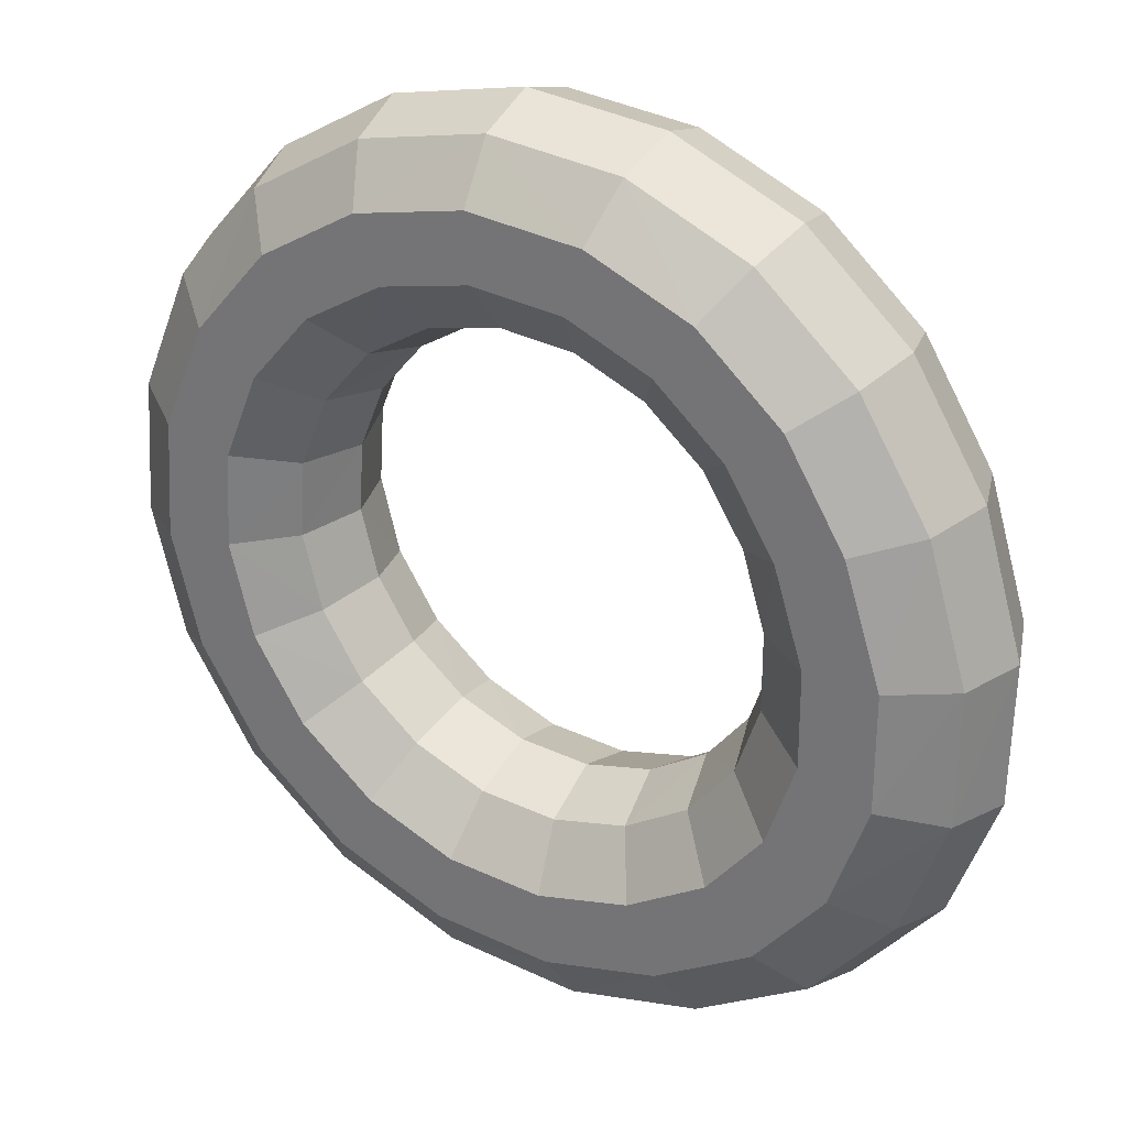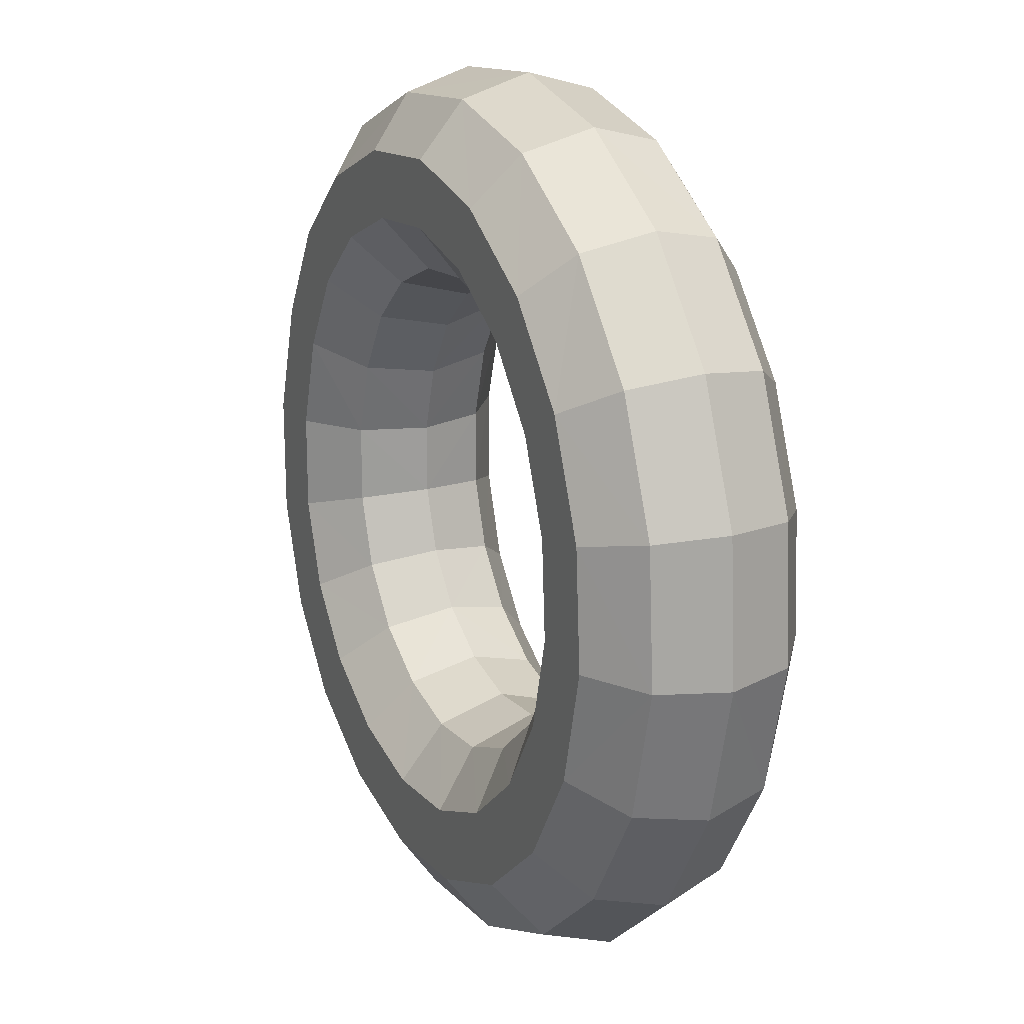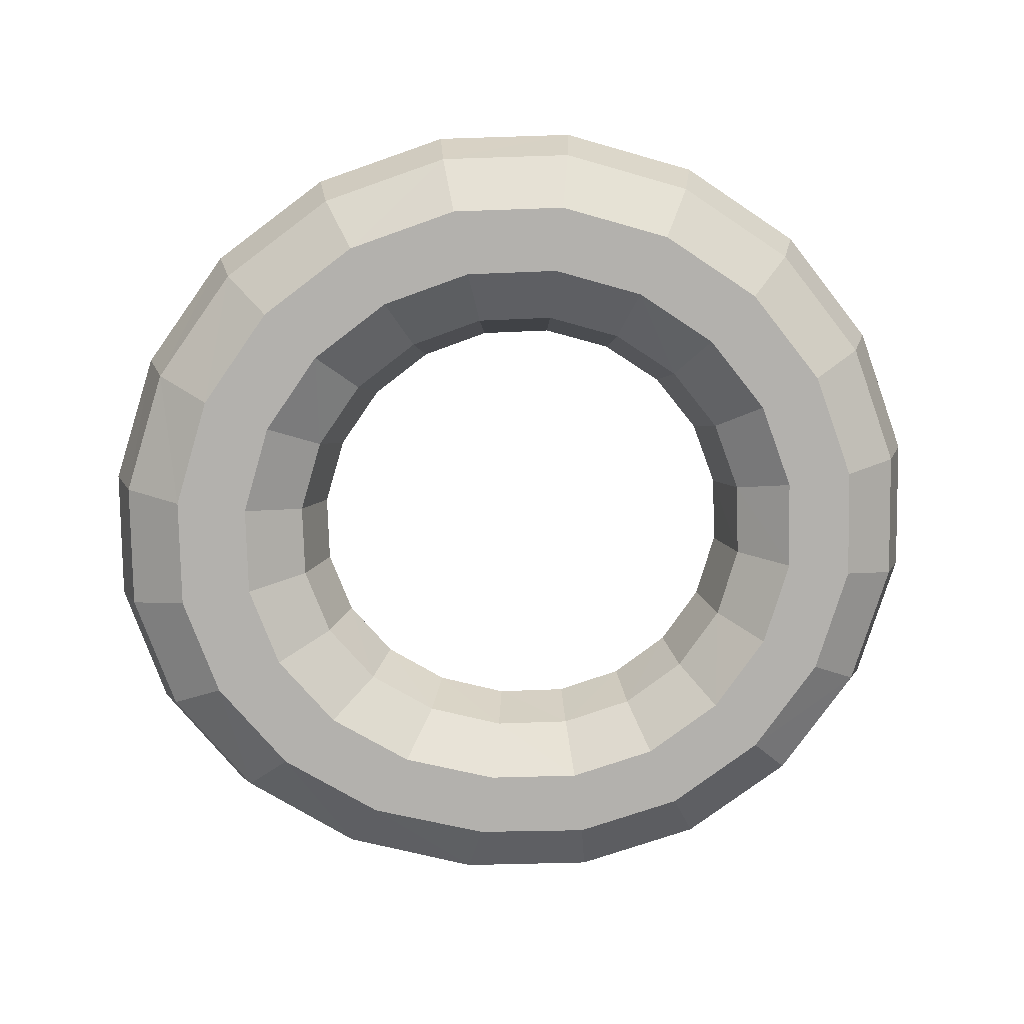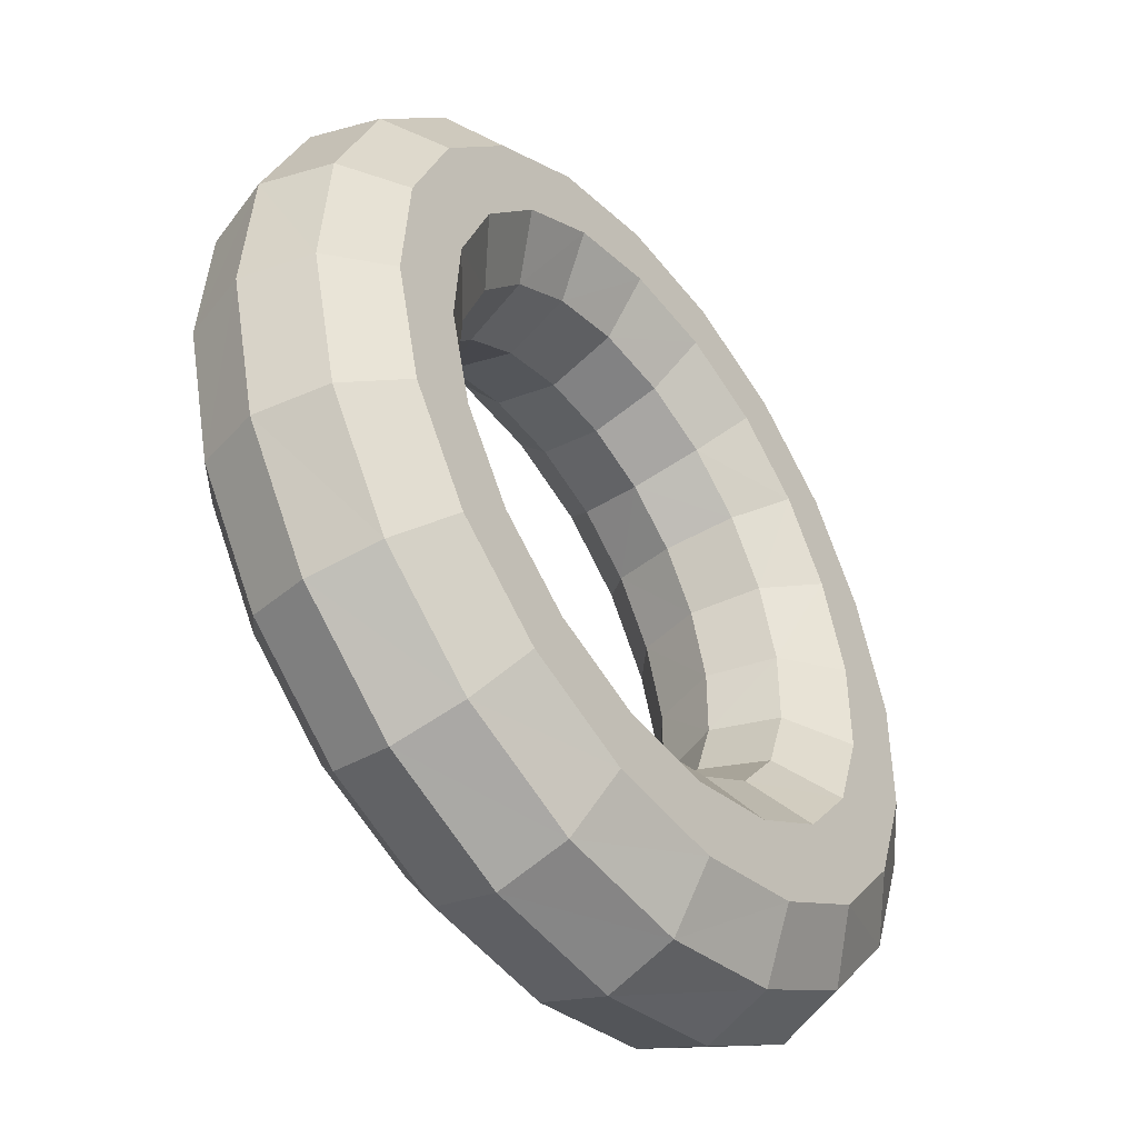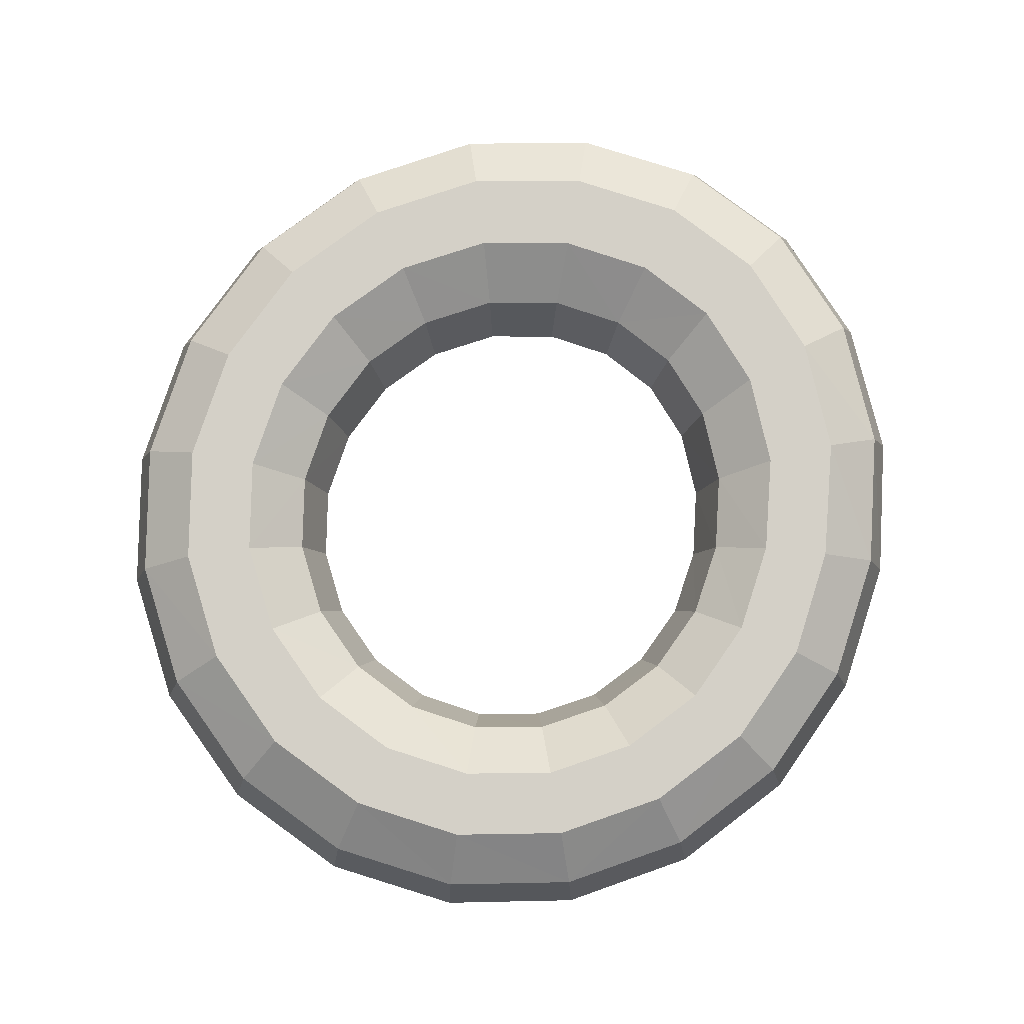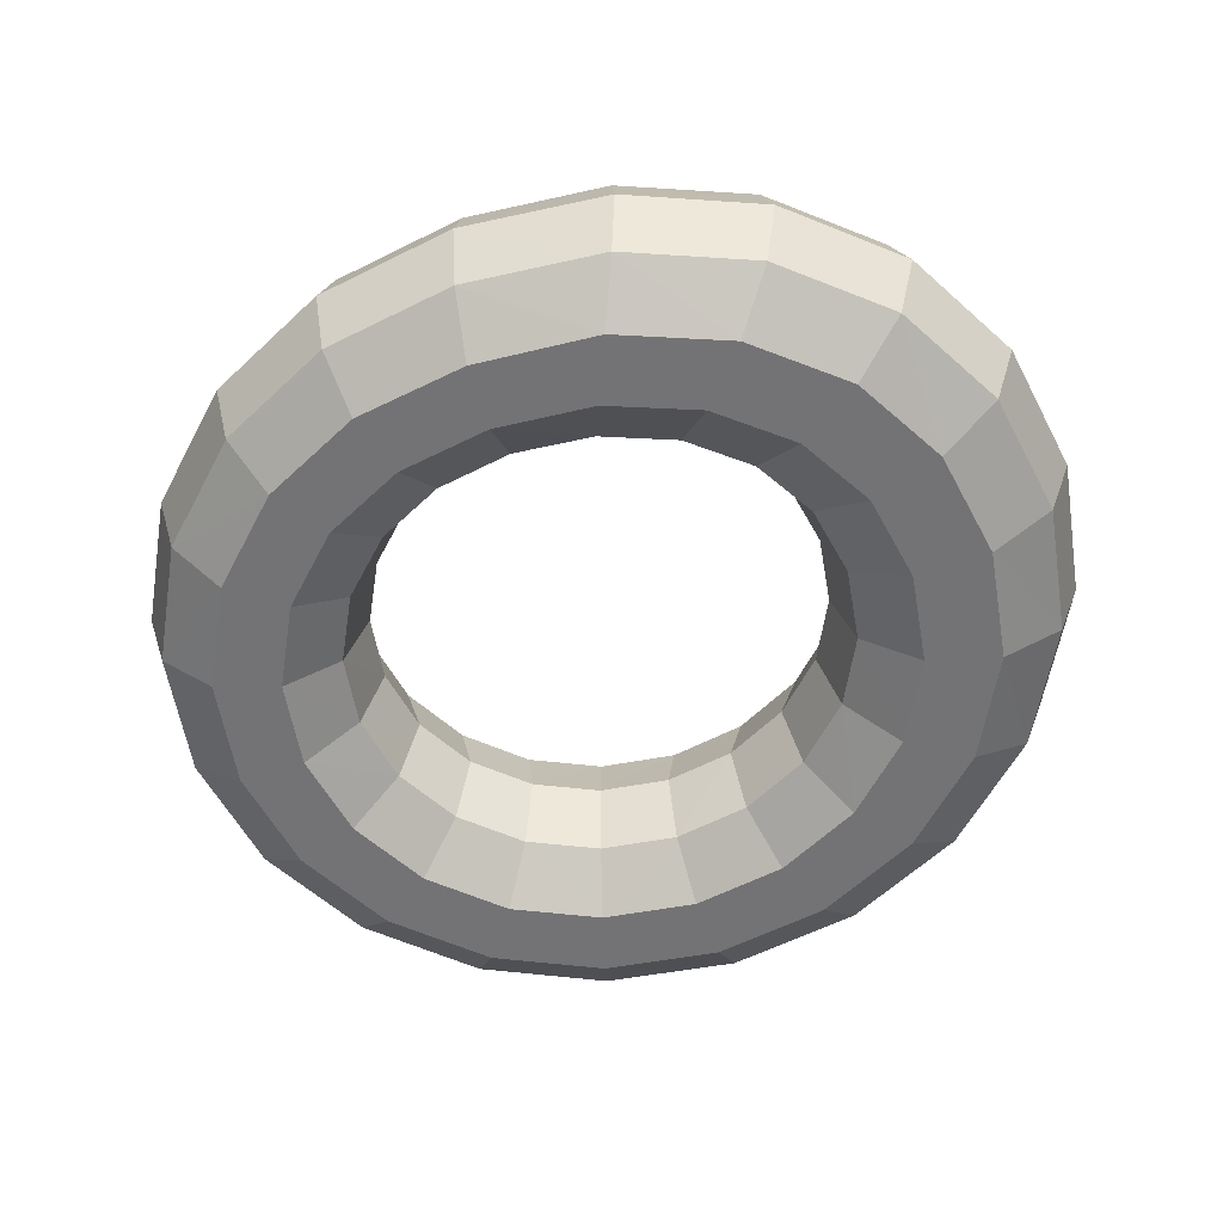
<metadata>
{"format":"obj","ext":"obj","renderer":"f3d","projection":"perspective","resolution":1024,"background":"white","views":[{"elev":28.8,"azim":29.5,"up":"+Z"},{"elev":19.9,"azim":-115.5,"up":"+Z"},{"elev":-79.3,"azim":-119.6,"up":"+Y"},{"elev":-45.8,"azim":-52.2,"up":"+Z"},{"elev":79.9,"azim":-13.1,"up":"+Y"},{"elev":-56.0,"azim":86.8,"up":"+Y"}]}
</metadata>
<code>
o toroid
v 15.17 -0 1.022
v 14.39 2.324 1.065
v 13.76 -0 5.849
v 13.02 2.324 5.674
v 12.39 3.76 1.158
v 11.11 3.76 5.2
v 9.98 3.76 1.214
v 8.978 3.76 4.461
v 8.085 2.324 1.206
v 7.312 2.324 3.813
v 7.37 -0 1.192
v 6.675 -0 3.561
v 8.085 -2.324 1.206
v 7.312 -2.324 3.813
v 9.98 -3.76 1.214
v 8.978 -3.76 4.461
v 12.39 -3.76 1.158
v 11.11 -3.76 5.2
v 14.39 -2.324 1.065
v 13.02 -2.324 5.674
v 11.25 -0 10.02
v 10.65 2.324 9.63
v 9.11 3.76 8.585
v 7.316 3.76 7.219
v 5.928 2.324 6.066
v 5.405 -0 5.619
v 5.928 -2.324 6.066
v 7.316 -3.76 7.219
v 9.11 -3.76 8.585
v 10.65 -2.324 9.63
v 7.758 -1e-06 13.19
v 7.343 2.324 12.63
v 6.276 3.76 11.16
v 5.004 3.76 9.301
v 4.016 2.324 7.77
v 3.647 -0 7.178
v 4.016 -2.324 7.77
v 5.004 -3.76 9.301
v 6.276 -3.76 11.16
v 7.343 -2.324 12.63
v 3.466 -1e-06 15.13
v 3.267 2.324 14.47
v 2.756 3.76 12.73
v 2.151 3.76 10.56
v 1.689 2.324 8.793
v 1.519 -0 8.112
v 1.689 -2.324 8.793
v 2.151 -3.76 10.56
v 2.756 -3.76 12.73
v 3.267 -2.324 14.47
v -1.212 -1e-06 15.64
v -1.18 2.324 14.95
v -1.09 3.76 13.14
v -0.9623 3.76 10.88
v -0.841 2.324 9.04
v -0.7899 -0 8.334
v -0.841 -2.324 9.04
v -0.9623 -3.76 10.88
v -1.09 -3.76 13.14
v -1.18 -2.324 14.95
v -5.807 -1e-06 14.68
v -5.55 2.324 14.03
v -4.871 3.76 12.32
v -4.021 3.76 10.2
v -3.322 2.324 8.479
v -3.052 -0 7.819
v -3.322 -2.324 8.479
v -4.021 -3.76 10.2
v -4.871 -3.76 12.32
v -5.55 -2.324 14.03
v -9.856 -1e-06 12.31
v -9.399 2.324 11.77
v -8.201 3.76 10.35
v -6.714 3.76 8.585
v -5.504 2.324 7.157
v -5.039 -0 6.61
v -5.504 -2.324 7.157
v -6.714 -3.76 8.585
v -8.201 -3.76 10.35
v -9.399 -2.324 11.77
v -12.95 -0 8.757
v -12.34 2.324 8.382
v -10.74 3.76 7.401
v -8.764 3.76 6.185
v -7.162 2.324 5.199
v -6.549 -0 4.821
v -7.162 -2.324 5.199
v -8.764 -3.76 6.185
v -10.74 -3.76 7.401
v -12.34 -2.324 8.382
v -14.76 -0 4.368
v -14.06 2.324 4.202
v -12.23 3.76 3.768
v -9.96 3.76 3.229
v -8.125 2.324 2.79
v -7.424 -0 2.622
v -8.125 -2.324 2.79
v -9.96 -3.76 3.229
v -12.23 -3.76 3.768
v -14.06 -2.324 4.202
v -15.11 0 -0.4318
v -14.39 2.324 -0.3673
v -12.5 3.76 -0.1997
v -10.17 3.76 0.004716
v -8.29 2.324 0.167
v -7.571 -0 0.2281
v -8.29 -2.324 0.167
v -10.17 -3.76 0.004716
v -12.5 -3.76 -0.1997
v -14.39 -2.324 -0.3673
v -13.95 0 -5.171
v -13.28 2.324 -4.878
v -11.53 3.76 -4.112
v -9.374 3.76 -3.17
v -7.632 2.324 -2.413
v -6.968 0 -2.125
v -7.632 -2.324 -2.413
v -9.374 -3.76 -3.17
v -11.53 -3.76 -4.112
v -13.28 -2.324 -4.878
v -11.38 0 -9.379
v -10.83 2.324 -8.882
v -9.399 3.76 -7.581
v -7.633 3.76 -5.98
v -6.21 2.324 -4.693
v -5.669 0 -4.204
v -6.21 -2.324 -4.693
v -7.633 -3.76 -5.98
v -9.399 -3.76 -7.581
v -10.83 -2.324 -8.882
v -7.648 1e-06 -12.64
v -7.277 2.324 -11.98
v -6.307 3.76 -10.26
v -5.115 3.76 -8.143
v -4.159 2.324 -6.445
v -3.796 0 -5.799
v -4.159 -2.324 -6.445
v -5.115 -3.76 -8.143
v -6.307 -3.76 -10.26
v -7.277 -2.324 -11.98
v -3.116 1e-06 -14.62
v -2.96 2.324 -13.85
v -2.554 3.76 -11.87
v -2.064 3.76 -9.436
v -1.678 2.324 -7.488
v -1.533 0 -6.749
v -1.678 -2.324 -7.488
v -2.064 -3.76 -9.436
v -2.554 -3.76 -11.87
v -2.96 -2.324 -13.85
v 1.772 1e-06 -15.11
v 1.696 2.324 -14.31
v 1.493 3.76 -12.24
v 1.223 3.76 -9.721
v 0.9882 2.324 -7.713
v 0.8951 0 -6.955
v 0.9882 -2.324 -7.713
v 1.223 -3.76 -9.721
v 1.493 -3.76 -12.24
v 1.696 -2.324 -14.31
v 6.519 1e-06 -14.07
v 6.222 2.324 -13.31
v 5.436 3.76 -11.33
v 4.417 3.76 -8.961
v 3.562 2.324 -7.106
v 3.234 0 -6.404
v 3.562 -2.324 -7.106
v 4.417 -3.76 -8.961
v 5.436 -3.76 -11.33
v 6.222 -2.324 -13.31
v 10.58 1e-06 -11.69
v 10.08 2.324 -11.03
v 8.78 3.76 -9.328
v 7.116 3.76 -7.321
v 5.74 2.324 -5.769
v 5.217 0 -5.182
v 5.74 -2.324 -5.769
v 7.116 -3.76 -7.321
v 8.78 -3.76 -9.328
v 10.08 -2.324 -11.03
v 13.51 0 -8.2
v 12.85 2.324 -7.719
v 11.13 3.76 -6.476
v 9.009 3.76 -4.99
v 7.289 2.324 -3.839
v 6.634 0 -3.411
v 7.289 -2.324 -3.839
v 9.009 -3.76 -4.99
v 11.13 -3.76 -6.476
v 12.85 -2.324 -7.719
v 15.09 0 -3.829
v 14.34 2.324 -3.558
v 12.39 3.76 -2.865
v 10 3.76 -2.053
v 8.092 2.324 -1.441
v 7.37 0 -1.219
v 8.092 -2.324 -1.441
v 10 -3.76 -2.053
v 12.39 -3.76 -2.865
v 14.34 -2.324 -3.558
f 16 14 13
f 183 184 193
f 20 18 17
f 44 54 53
f 23 6 8
f 122 132 121
f 200 199 189
f 184 194 193
f 172 182 181
f 140 131 150
f 68 78 77
f 41 51 50
f 193 5 2
f 44 53 43
f 142 152 141
f 7 9 8
f 15 16 13
f 19 20 17
f 19 17 199
f 34 44 43
f 138 148 147
f 28 16 29
f 30 29 18
f 171 172 181
f 114 124 113
f 161 171 170
f 28 27 14
f 7 8 6
f 27 26 12
f 74 75 84
f 15 13 197
f 166 176 165
f 192 2 1
f 33 23 24
f 3 21 20
f 152 162 151
f 10 25 24
f 190 200 189
f 61 71 80
f 198 199 17
f 31 40 30
f 83 84 93
f 40 39 29
f 84 94 93
f 103 113 102
f 1 3 19
f 173 183 182
f 70 61 80
f 93 103 102
f 69 78 68
f 36 35 25
f 89 99 88
f 35 34 24
f 21 31 30
f 169 168 159
f 1 2 3
f 22 32 31
f 154 153 143
f 186 196 195
f 134 144 133
f 41 50 40
f 60 51 70
f 98 97 87
f 75 76 85
f 167 168 177
f 113 123 112
f 4 22 21
f 69 68 59
f 127 137 136
f 154 164 153
f 46 45 35
f 63 64 74
f 45 44 34
f 15 17 18
f 138 128 129
f 191 1 200
f 133 132 122
f 52 62 51
f 86 96 95
f 146 156 145
f 51 60 50
f 109 108 98
f 60 59 49
f 185 186 195
f 59 60 69
f 156 166 155
f 131 141 150
f 37 38 47
f 165 164 154
f 126 136 125
f 56 55 45
f 41 42 51
f 108 107 97
f 73 83 72
f 156 157 166
f 150 141 160
f 188 187 177
f 21 22 31
f 115 114 104
f 198 188 199
f 120 130 129
f 87 97 86
f 143 142 132
f 172 173 182
f 148 138 139
f 57 58 67
f 13 11 196
f 119 120 129
f 32 42 41
f 92 102 91
f 66 65 55
f 147 148 157
f 65 64 54
f 133 143 132
f 129 139 138
f 162 163 172
f 63 62 52
f 92 93 102
f 62 61 51
f 175 176 185
f 110 120 119
f 16 15 18
f 43 53 52
f 31 41 40
f 159 158 149
f 177 187 176
f 181 190 180
f 123 133 122
f 76 86 85
f 59 58 48
f 76 75 65
f 16 18 29
f 75 74 64
f 85 86 95
f 166 167 176
f 130 121 140
f 73 72 62
f 88 98 87
f 72 71 61
f 89 78 79
f 176 175 165
f 29 39 28
f 75 85 84
f 98 108 97
f 22 23 32
f 46 47 56
f 88 87 77
f 46 56 45
f 87 86 76
f 38 28 39
f 38 48 47
f 68 58 59
f 11 12 10
f 155 165 154
f 113 103 114
f 159 160 169
f 83 82 72
f 178 188 177
f 82 81 71
f 84 85 94
f 81 91 100
f 107 108 117
f 100 99 89
f 63 73 62
f 100 91 110
f 153 163 152
f 33 43 42
f 66 76 65
f 97 96 86
f 45 55 44
f 176 186 185
f 82 92 81
f 130 140 139
f 171 181 180
f 38 39 49
f 136 137 146
f 85 95 94
f 65 75 64
f 57 67 66
f 115 125 114
f 106 116 115
f 116 126 115
f 110 109 99
f 49 59 48
f 128 118 119
f 79 80 89
f 48 58 57
f 72 82 71
f 107 106 96
f 145 155 144
f 92 91 81
f 107 117 106
f 55 54 44
f 9 11 10
f 156 155 145
f 161 162 171
f 51 61 70
f 129 130 139
f 102 101 91
f 135 145 134
f 148 158 157
f 112 122 111
f 125 124 114
f 15 198 17
f 132 142 131
f 182 183 192
f 108 118 117
f 109 118 108
f 117 116 106
f 110 101 120
f 155 154 144
f 127 128 137
f 135 134 124
f 188 178 189
f 144 143 133
f 118 128 127
f 89 88 78
f 112 111 101
f 80 71 90
f 198 197 187
f 117 118 127
f 95 105 104
f 90 81 100
f 178 168 169
f 82 83 92
f 128 138 137
f 109 98 99
f 101 111 120
f 165 175 164
f 126 125 115
f 26 27 36
f 145 144 134
f 188 189 199
f 133 123 134
f 2 5 4
f 195 9 7
f 32 33 42
f 122 121 111
f 102 112 101
f 71 81 90
f 56 57 66
f 175 174 164
f 53 63 52
f 124 123 113
f 95 96 105
f 27 37 36
f 109 119 118
f 158 168 167
f 164 174 163
f 136 135 125
f 53 64 63
f 42 52 51
f 178 179 189
f 114 103 104
f 4 6 22
f 168 178 177
f 42 43 52
f 167 177 176
f 100 110 99
f 12 26 25
f 78 88 77
f 28 38 37
f 30 40 29
f 139 149 148
f 120 111 130
f 113 112 102
f 99 98 88
f 157 167 166
f 144 154 143
f 146 145 135
f 73 74 83
f 21 30 20
f 79 78 69
f 27 28 37
f 187 197 186
f 60 70 69
f 26 36 25
f 142 141 131
f 77 87 76
f 175 185 184
f 126 127 136
f 191 200 190
f 192 193 2
f 181 191 190
f 69 70 79
f 185 195 194
f 94 95 104
f 147 157 156
f 93 94 103
f 23 33 32
f 124 134 123
f 91 101 110
f 194 195 7
f 158 148 149
f 139 140 149
f 151 161 170
f 16 28 14
f 152 151 141
f 36 46 35
f 182 192 191
f 137 138 147
f 9 10 8
f 34 43 33
f 128 119 129
f 149 150 159
f 117 127 126
f 157 158 167
f 37 47 46
f 174 173 163
f 166 165 155
f 63 74 73
f 47 57 56
f 53 54 64
f 146 147 156
f 143 153 142
f 163 162 152
f 193 194 5
f 162 161 151
f 20 30 18
f 171 180 170
f 31 32 41
f 180 179 169
f 191 192 1
f 174 175 184
f 180 190 179
f 196 11 9
f 55 65 54
f 67 77 76
f 49 48 38
f 132 131 121
f 105 106 115
f 50 49 39
f 109 110 119
f 184 185 194
f 13 14 11
f 190 189 179
f 198 15 197
f 58 68 67
f 197 13 196
f 14 12 11
f 50 60 49
f 163 173 172
f 8 10 24
f 159 168 158
f 36 37 46
f 70 80 79
f 3 4 21
f 187 186 176
f 97 107 96
f 121 131 140
f 47 48 57
f 140 150 149
f 25 35 24
f 10 12 25
f 66 67 76
f 150 160 159
f 14 27 12
f 141 151 160
f 35 45 34
f 153 152 142
f 200 19 199
f 160 170 169
f 8 24 23
f 160 151 170
f 116 117 126
f 111 121 130
f 188 198 187
f 197 196 186
f 74 84 83
f 137 147 146
f 164 163 153
f 96 106 105
f 125 135 124
f 181 182 191
f 170 180 169
f 2 4 3
f 24 34 33
f 6 23 22
f 67 68 77
f 1 19 200
f 6 5 7
f 3 20 19
f 174 184 183
f 94 104 103
f 40 50 39
f 123 122 112
f 90 100 89
f 162 172 171
f 56 66 55
f 80 90 89
f 105 115 104
f 83 93 92
f 62 72 61
f 179 178 169
f 195 196 9
f 5 6 4
f 173 174 183
f 183 193 192
f 194 7 5
f 136 146 135

</code>
